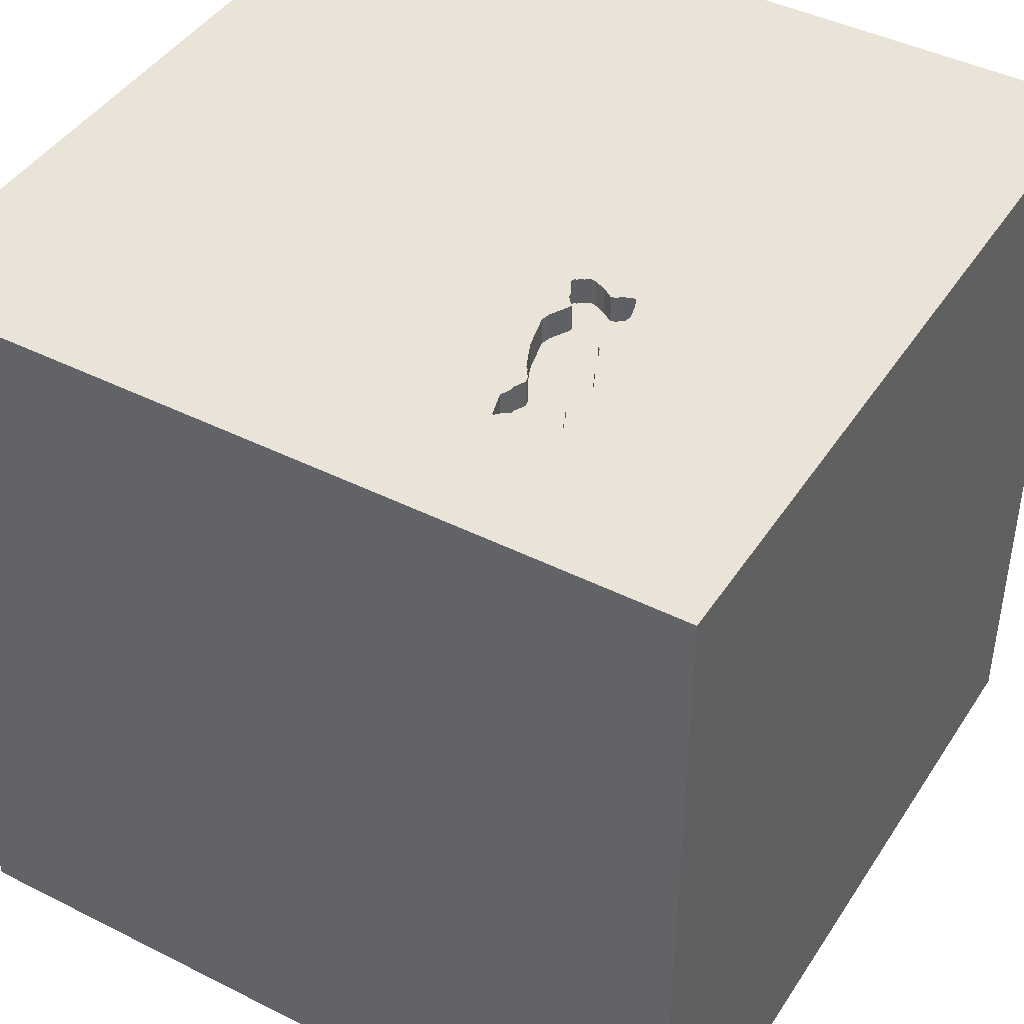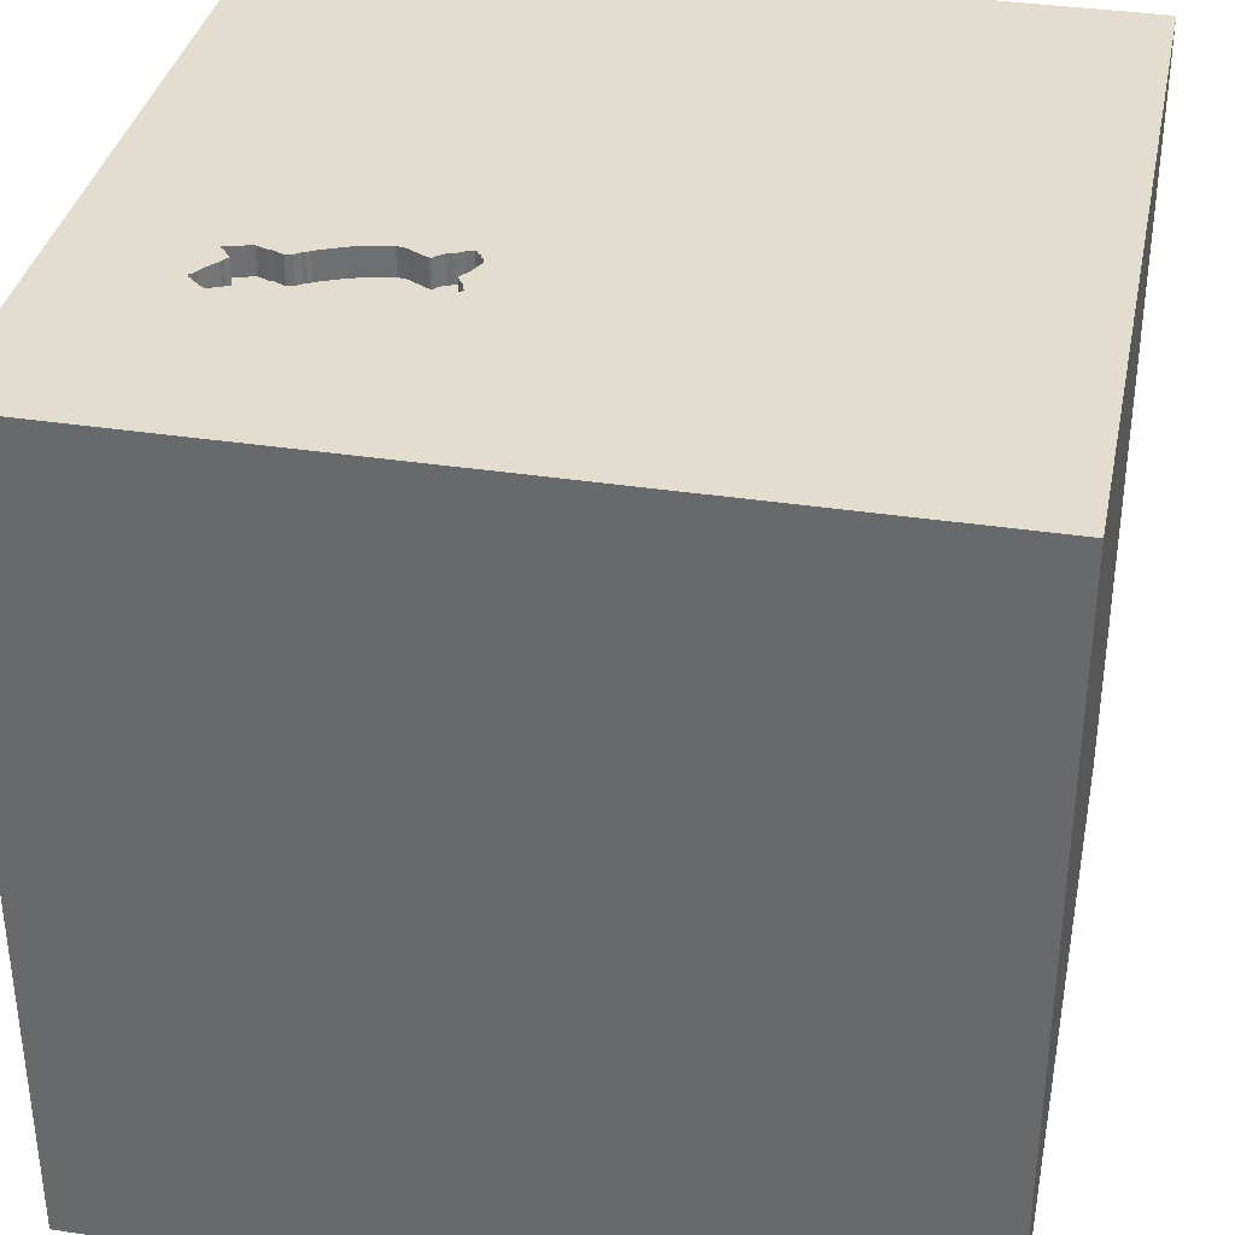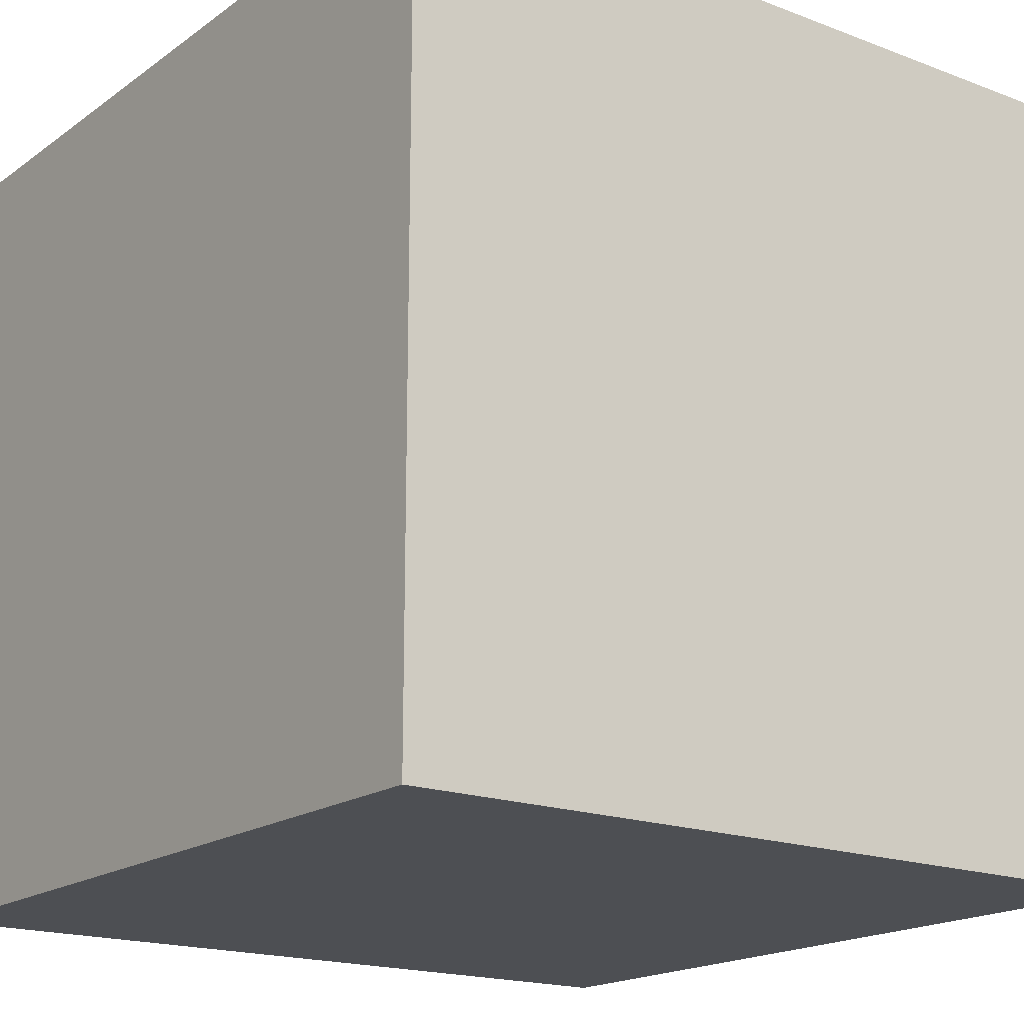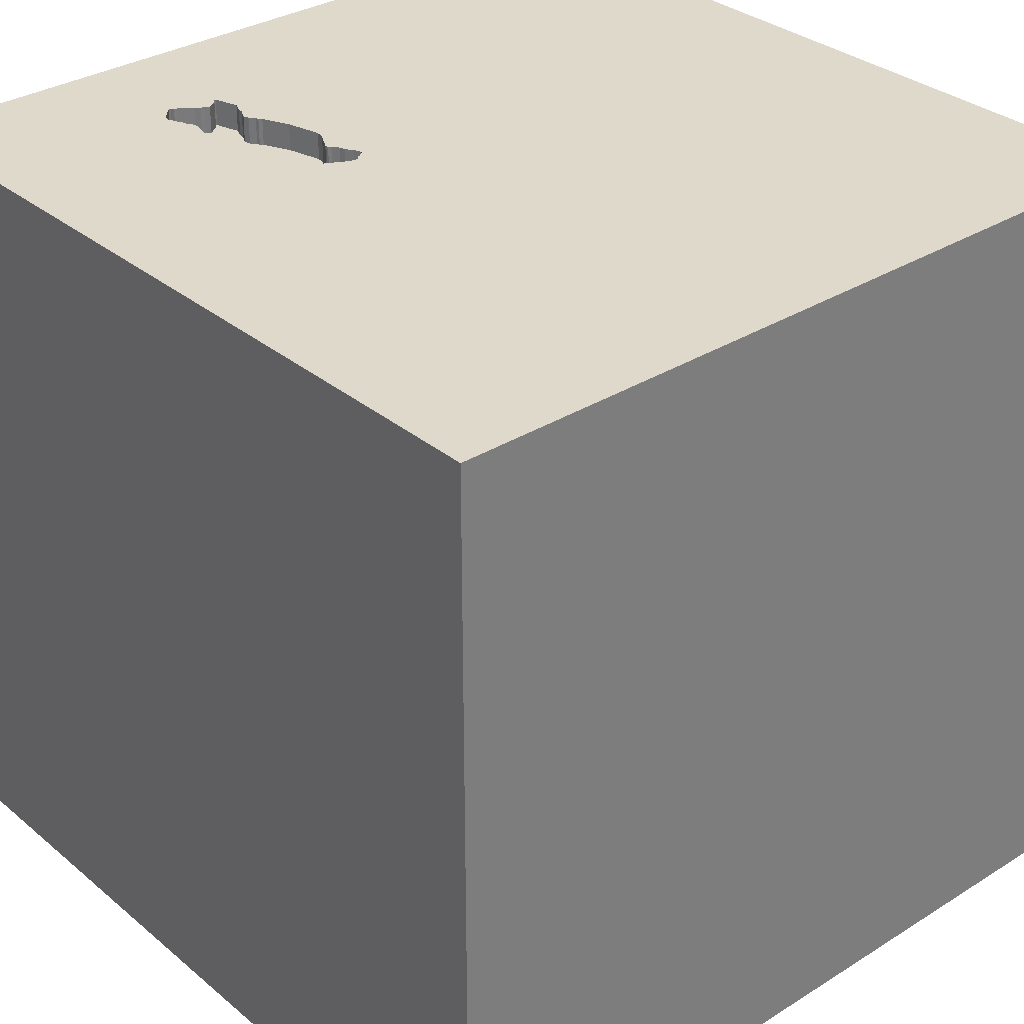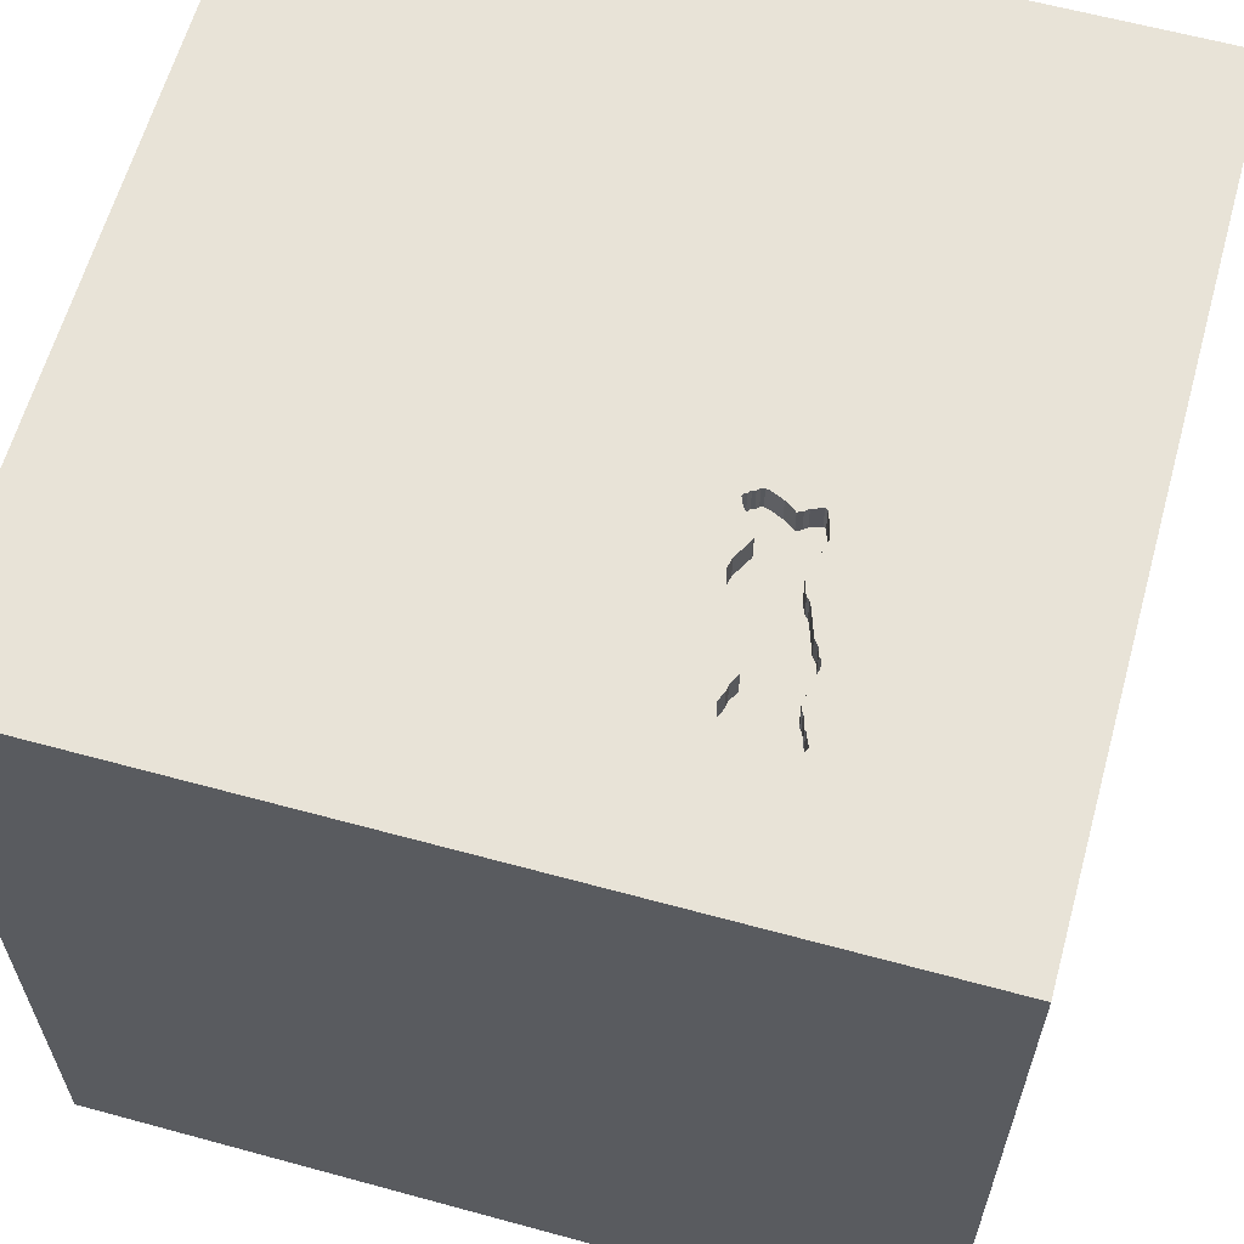
<metadata>
{"format":"obj","ext":"obj","renderer":"f3d","projection":"perspective","resolution":1024,"background":"white","views":[{"elev":43.4,"azim":-59.3,"up":"+Y"},{"elev":35.6,"azim":11.4,"up":"+Y"},{"elev":-18.0,"azim":143.5,"up":"+Y"},{"elev":32.3,"azim":48.9,"up":"+Y"},{"elev":62.0,"azim":-74.5,"up":"+Y"}]}
</metadata>
<code>
o brick_68
v -0.3189 1.5 0.4158
v -1.018 1.5 0.5332
v -1.018 1.4 0.5332
v -0.8327 1.5 0.728
v -0.8327 1.4 0.728
v -0.4334 1.5 0.4803
v -1.056 1.5 0.7132
v -1.056 1.4 0.7132
v -0.5975 1.5 0.6748
v -0.5975 1.4 0.6748
v -0.4297 1.5 0.6624
v -0.7681 1.5 0.5089
v -0.5424 1.5 0.4336
v -0.6691 1.5 0.4644
v -0.7812 -0.8594 1.5
v -1.094 -1.5 -0.1042
v -0.9272 1.5 0.5069
v -1.081 -0.4948 1.5
v -0.8854 0.8333 1.5
v -0.8095 1.5 0.5393
v -0.8095 1.4 0.5393
v -0.3218 1.5 0.5873
v -0.3218 1.4 0.5873
v -0.6922 1.5 0.7121
v -1.036 1.5 0.7317
v -0.2942 1.5 0.4504
v -0.2942 1.4 0.4504
v 0.3906 -1.068 1.5
v 0.1318 0.9351 -1.5
v 0.1953 0.4948 1.5
v 0.4167 -0.2214 1.5
v 0.2604 1.172 1.5
v 0.625 -1.5 0.5469
v 0.4687 -1.5 -0.1823
v 0.4688 -1.5 1.276
v 0.1562 -1.5 -0.625
v -0.1042 -1.5 -1.5
v 0.1562 -1.5 -1.198
v -0.1302 -1.5 1.5
v 0.2083 1.5 -1.12
v 0.6348 1.5 0.2344
v -0.1302 1.5 -1.5
v -0.1042 1.5 1.5
v -0.07161 -1.159 -1.5
v -0.2972 1.5 0.6383
v -0.2972 1.4 0.6383
v -0.5079 1.5 0.4415
v -0.8499 1.5 0.7241
v -0.4257 1.5 0.4784
v -0.4257 1.4 0.4784
v -0.895 1.5 0.7228
v -1.059 1.5 0.7017
v -1.059 1.4 0.7017
v -0.9892 1.5 0.6034
v -0.5129 1.5 0.6379
v -0.5129 1.4 0.6379
v -0.8698 1.5 0.5255
v -0.8698 1.4 0.5255
v -0.422 1.5 0.6606
v -0.422 1.4 0.6606
v -0.4565 1.5 0.6527
v -0.4565 1.4 0.6527
v -0.2837 1.5 0.4601
v -0.05208 -0 1.5
v -0.1823 -0.4818 1.5
v -0.1823 -1.5 0.4557
v 0 -1.5 -0.1562
v -0.1042 -1.5 0.9896
v -0.3075 1.5 0.4293
v -0.3075 1.4 0.4293
v -0.3448 1.5 0.4262
v -0.3448 1.4 0.4262
v -0.2848 1.5 0.4888
v -1.01 1.5 0.633
v -0.2956 1.5 0.4447
v -0.442 1.5 0.4783
v -0.2837 1.4 0.4601
v -0.9272 1.4 0.5069
v -0.297 1.5 0.4389
v -0.4653 1.5 0.4653
v 1.047 0.03906 -1.5
v 1.042 0.4427 1.5
v 1.25 -0.1562 1.5
v 1.042 -0.625 1.5
v 1.25 -1.5 0.4427
v 0.9896 -1.5 0.05208
v 1.5 -1.5 1.5
v 1.5 -1.5 -1.5
v 1.5 1.5 -1.5
v -0.8423 1.5 0.7222
v -0.8423 1.4 0.7222
v -0.3136 1.5 0.419
v -0.297 1.4 0.4389
v -0.8979 1.5 0.7276
v -0.9162 1.5 0.7361
v -0.9162 1.4 0.7361
v -1.017 1.5 0.5409
v -0.9431 1.5 0.7427
v -0.9431 1.4 0.7427
v -0.8512 1.5 0.5352
v -1.014 1.5 0.7518
v -1.014 1.4 0.7518
v -0.8909 1.5 0.5225
v -1.007 1.5 0.5467
v -1.007 1.4 0.5467
v -0.5469 0.2148 1.5
v -0.4687 -1.5 -0.612
v -0.4687 -1.5 -0
v -0.625 -1.5 1.042
v -0.5729 -1.5 -1.237
v -0.7273 1.5 0.7267
v -0.2865 -1.237 1.5
v -1.5 -0.5729 0.1823
v -1.5 -0.638 -0.4688
v -1.5 -0.9896 0.6901
v -1.5 0.1823 0.4818
v -1.5 0.4167 -0.1562
v -1.5 0.1823 1.094
v -1.5 -0.1302 -1.5
v -1.5 -0.1562 1.5
v -1.5 -0.05208 -0.9896
v -1.5 -0.05208 -0
v -1.5 -0.1562 -0.4427
v -1.5 1.5 -1.5
v -1.5 1.25 0.2083
v -1.5 1.042 -0.4167
v -1.5 1.5 1.5
v -1.5 -1.5 0.1302
v -1.5 -1.5 1.5
v -1.5 -1.5 -1.5
v -1.5 0.5469 -0.7943
v -1.5 0.625 1.042
v -1.5 1.5 -0.1042
v -1.5 -1.302 -0.05208
v -1.5 -1.146 -0.5729
v -1.5 -0.3646 1.081
v -1.5 -0.4167 -1.224
v -1.5 0.8333 0.2083
v -0.9902 1.5 0.7664
v -0.9902 1.4 0.7664
v -0.3304 1.5 0.5691
v -0.3304 1.4 0.5691
v -0.994 1.5 0.6168
v -0.994 1.4 0.6168
v -0.4199 1.5 0.4688
v -0.3104 1.5 0.6008
v -0.3104 1.4 0.6008
v -0.3866 1.5 0.6723
v -0.8326 1.5 0.5449
v -0.8326 1.4 0.5449
v -1.046 1.5 0.6884
v -0.3727 1.5 0.4452
v 0.625 -1.5 -1.042
v 1.5 1.5 1.5
v -0.3033 1.5 0.5299
v -0.3033 1.4 0.5299
v -0.5424 1.4 0.4336
v -0.9659 1.5 0.756
v -0.7778 1.5 0.5194
v -0.7681 1.4 0.5089
v -0.4469 1.5 0.6585
v -0.7778 1.4 0.5194
v -0.2809 1.5 0.4716
v -0.303 1.5 0.6479
v -0.303 1.4 0.6479
v -0.9766 1.5 0.5881
v -0.9766 1.4 0.5881
v -0.5696 1.5 0.6558
v -0.5696 1.4 0.6558
v -0.5793 1.5 0.6663
v -0.442 1.4 0.4783
v -0.7273 1.4 0.7267
v -0.872 1.5 0.7172
v -0.872 1.4 0.7172
v -0.8155 1.5 0.732
v -0.7953 1.5 0.7311
v -0.7953 1.4 0.7311
v -0.8155 1.4 0.732
v -0.5793 1.4 0.6663
v -1.01 1.4 0.633
v -0.7893 1.5 0.5222
v 1.5 -0.09115 1.146
v 1.5 0.7812 0.319
v 1.5 -0.1562 -1.5
v 1.5 0.1595 -0.887
v 1.5 -0.1302 1.5
v 1.5 -1.5 -0.1302
v 1.5 1.5 0.1302
v 1.5 -0.8936 -0.04476
v -0.3218 1.5 0.6545
v -1.003 -0.01139 -1.5
v -1.276 -0.05208 1.5
v -1.263 -1.5 -0.6771
v -1.094 -1.5 0.3646
v -1.198 0.5208 1.5
v -0.8691 1.5 -0.6022
v -1.25 1.5 0.3906
v -1.302 1.5 0.8854
v -0.4124 1.5 0.6664
v -0.7042 1.5 0.7211
v -0.7042 1.4 0.7211
v -1.017 1.4 0.5409
v -1.048 1.5 0.6951
v -0.5034 1.5 0.6438
v -0.7647 1.5 0.7399
v -0.7647 1.4 0.7399
v -0.5475 1.5 0.6464
v -0.7407 1.5 0.7382
v -0.7407 1.4 0.7382
v -0.946 1.5 0.7475
v -0.946 1.4 0.7475
v -0.3125 1.055 1.5
v -0.5208 1.5 0.7292
v -0.3405 1.5 0.6611
v -0.3405 1.4 0.6611
v -0.3093 1.5 0.4216
v -0.3093 1.4 0.4216
v -0.3727 1.4 0.4452
v -0.6801 1.5 0.7031
v -0.6801 1.4 0.7031
v 0.8333 -0.1562 1.5
v -0.6691 1.4 0.4644
v -0.8979 1.4 0.7276
v -0.3161 1.5 0.5941
v -0.861 1.5 0.7207
v -0.8276 1.5 0.7292
v -0.895 1.4 0.7228
v -0.5079 1.4 0.4415
v -1.043 1.5 0.6817
v -1.043 1.4 0.6817
v -0.4199 1.4 0.4688
v -0.8909 1.4 0.5225
v -0.9892 1.4 0.6034
v -0.3189 1.4 0.4158
v -0.3866 1.4 0.6723
v -0.7893 1.4 0.5222
v -0.4334 1.4 0.4803
v -0.5034 1.4 0.6438
v -0.2848 1.4 0.4888
v -0.4297 1.4 0.6624
v -0.4469 1.4 0.6585
v -0.4124 1.4 0.6664
v -0.5475 1.4 0.6464
v -0.3958 1.5 0.4508
v -0.3958 1.4 0.4508
v -0.2809 1.4 0.4716
v -0.4871 1.5 0.6439
v -0.4871 1.4 0.6439
v -1.048 1.4 0.6951
v -0.4728 1.5 0.6526
v -0.4728 1.4 0.6526
v -0.8499 1.4 0.7241
f 129 18 120
f 115 128 129
f 39 112 129
f 120 136 129
f 109 39 129
f 112 15 129
f 128 194 129
f 15 18 129
f 115 134 128
f 18 192 120
f 136 115 129
f 109 68 39
f 120 118 136
f 128 16 194
f 194 109 129
f 136 113 115
f 68 35 39
f 115 113 134
f 39 28 112
f 112 65 15
f 15 65 18
f 127 118 120
f 134 130 128
f 128 193 16
f 194 66 109
f 109 66 68
f 87 28 39
f 192 127 120
f 127 132 118
f 134 135 130
f 130 193 128
f 35 87 39
f 18 106 192
f 192 195 127
f 118 116 136
f 113 135 134
f 28 65 112
f 65 106 18
f 16 108 194
f 108 66 194
f 116 113 136
f 106 195 192
f 113 114 135
f 28 31 65
f 65 64 106
f 132 116 118
f 116 122 113
f 16 107 108
f 68 33 35
f 19 127 195
f 193 107 16
f 66 33 68
f 122 114 113
f 108 67 66
f 106 19 195
f 122 123 114
f 114 130 135
f 33 87 35
f 87 84 28
f 84 31 28
f 31 64 65
f 132 138 116
f 116 117 122
f 130 107 193
f 107 67 108
f 67 33 66
f 64 30 106
f 127 138 132
f 67 34 33
f 123 121 114
f 114 137 130
f 84 221 31
f 106 212 19
f 138 117 116
f 117 123 122
f 121 137 114
f 130 110 107
f 107 36 67
f 31 30 64
f 30 212 106
f 212 127 19
f 127 125 138
f 34 86 33
f 33 85 87
f 210 158 127
f 95 98 210
f 210 127 95
f 117 131 123
f 36 34 67
f 86 85 33
f 84 83 221
f 25 198 127
f 101 25 127
f 127 158 139
f 127 139 101
f 127 111 208
f 205 176 175
f 127 208 205
f 226 94 95
f 127 205 175
f 226 95 127
f 175 226 127
f 107 38 36
f 189 182 87
f 221 30 31
f 198 25 7
f 198 7 52
f 52 203 151
f 52 151 229
f 54 166 198
f 198 52 229
f 198 229 74
f 198 74 143
f 198 143 54
f 94 226 4
f 4 90 48
f 225 173 51
f 48 225 51
f 51 94 4
f 4 48 51
f 197 127 198
f 127 133 125
f 138 126 117
f 137 119 130
f 110 38 107
f 87 186 84
f 221 82 30
f 30 32 212
f 212 43 127
f 213 111 127
f 197 198 166
f 97 2 197
f 166 104 97
f 197 166 97
f 197 133 127
f 126 131 117
f 131 121 123
f 191 130 119
f 44 130 191
f 130 37 110
f 182 186 87
f 186 83 84
f 213 55 207
f 200 111 213
f 219 24 200
f 207 168 170
f 219 200 213
f 9 219 213
f 213 207 170
f 213 170 9
f 197 2 17
f 44 37 130
f 164 127 43
f 164 213 127
f 161 61 250
f 204 55 213
f 213 161 250
f 250 247 204
f 213 250 204
f 125 126 138
f 121 119 137
f 36 153 34
f 85 187 87
f 83 82 221
f 82 154 30
f 154 32 30
f 32 43 212
f 164 190 214
f 199 59 11
f 213 164 214
f 213 214 148
f 213 148 199
f 213 199 11
f 213 11 161
f 12 14 17
f 12 17 103
f 181 159 12
f 103 181 12
f 196 17 14
f 196 197 17
f 196 133 197
f 37 38 110
f 38 153 36
f 86 187 85
f 189 87 187
f 45 164 41
f 41 155 146
f 41 146 45
f 57 100 149
f 57 149 20
f 181 103 57
f 57 20 181
f 131 124 121
f 81 44 191
f 34 88 86
f 73 155 41
f 224 146 155
f 155 141 22
f 155 22 224
f 13 47 196
f 196 14 13
f 126 124 131
f 153 88 34
f 41 196 92
f 75 26 63
f 163 73 41
f 63 163 41
f 79 75 63
f 41 92 216
f 79 63 41
f 41 216 69
f 41 69 79
f 196 47 80
f 133 126 125
f 124 119 121
f 186 82 83
f 196 80 76
f 1 92 196
f 6 49 145
f 196 76 6
f 71 1 196
f 196 6 145
f 244 152 71
f 196 145 244
f 196 244 71
f 29 81 191
f 88 187 86
f 183 182 189
f 185 183 189
f 37 153 38
f 186 154 82
f 133 124 126
f 191 119 124
f 182 154 186
f 154 43 32
f 154 164 43
f 196 124 133
f 88 37 44
f 37 88 153
f 88 189 187
f 41 164 154
f 40 196 41
f 81 88 44
f 185 189 88
f 154 182 183
f 29 191 124
f 89 81 29
f 89 40 41
f 42 196 40
f 188 183 185
f 188 154 183
f 188 89 41
f 89 42 40
f 42 124 196
f 42 29 124
f 89 29 42
f 184 88 81
f 184 185 88
f 89 188 185
f 188 41 154
f 89 184 81
f 89 185 184
f 202 105 3
f 97 104 105
f 105 202 97
f 202 3 97
f 3 105 78
f 2 97 3
f 3 78 2
f 78 105 167
f 167 105 104
f 104 166 167
f 17 2 78
f 78 167 232
f 166 54 167
f 78 232 103
f 103 17 78
f 232 167 58
f 233 167 54
f 232 58 103
f 167 150 58
f 233 144 167
f 57 103 58
f 150 167 174
f 100 57 58
f 58 150 100
f 54 143 144
f 144 233 54
f 167 144 227
f 174 91 150
f 174 167 227
f 149 100 150
f 144 96 227
f 91 174 252
f 150 91 177
f 51 173 174
f 174 227 51
f 20 149 150
f 150 21 20
f 143 74 180
f 180 144 143
f 96 144 99
f 96 223 227
f 48 90 91
f 91 252 48
f 225 48 252
f 252 174 225
f 150 177 21
f 178 177 91
f 173 225 174
f 144 180 99
f 96 99 95
f 223 96 95
f 95 94 223
f 94 51 227
f 227 223 94
f 90 4 91
f 21 177 172
f 175 176 177
f 177 178 175
f 91 5 178
f 181 20 21
f 21 236 181
f 99 180 230
f 74 229 230
f 230 180 74
f 99 98 95
f 5 91 4
f 21 172 220
f 172 177 206
f 226 175 178
f 178 5 226
f 21 162 236
f 230 102 99
f 229 151 230
f 210 98 99
f 99 211 210
f 5 4 226
f 220 162 21
f 172 201 220
f 209 172 206
f 176 205 206
f 206 177 176
f 236 162 181
f 230 249 102
f 102 211 99
f 151 203 249
f 249 230 151
f 162 220 160
f 201 172 200
f 24 219 220
f 220 201 24
f 172 209 111
f 205 208 209
f 209 206 205
f 159 181 162
f 102 249 8
f 140 211 102
f 211 140 158
f 158 210 211
f 162 160 159
f 220 222 160
f 111 200 172
f 200 24 201
f 208 111 209
f 25 101 102
f 102 8 25
f 8 249 53
f 101 139 140
f 140 102 101
f 203 52 53
f 53 249 203
f 139 158 140
f 12 159 160
f 222 220 10
f 160 222 12
f 219 9 10
f 10 220 219
f 8 7 25
f 8 53 7
f 52 7 53
f 10 169 222
f 14 12 222
f 179 169 10
f 169 243 222
f 13 14 222
f 222 157 13
f 9 170 179
f 179 10 9
f 170 168 169
f 169 179 170
f 243 169 207
f 222 243 157
f 168 207 169
f 157 243 56
f 47 13 157
f 157 228 47
f 56 243 207
f 207 55 56
f 56 228 157
f 55 204 56
f 56 171 228
f 228 171 47
f 238 56 204
f 171 56 248
f 171 76 80
f 80 47 171
f 238 248 56
f 248 237 171
f 171 237 76
f 204 247 248
f 248 238 204
f 248 62 237
f 6 76 237
f 247 250 248
f 248 251 62
f 142 237 62
f 237 50 6
f 251 248 250
f 250 61 62
f 62 251 250
f 50 237 142
f 142 62 60
f 49 6 50
f 61 161 62
f 142 156 50
f 142 60 23
f 60 62 241
f 145 49 50
f 50 231 145
f 241 62 161
f 156 142 155
f 50 156 218
f 22 141 142
f 142 23 22
f 235 23 60
f 240 60 241
f 231 50 245
f 141 155 142
f 155 73 156
f 245 50 218
f 239 218 156
f 235 215 23
f 242 235 60
f 11 59 60
f 60 240 11
f 161 11 240
f 240 241 161
f 231 245 145
f 239 156 73
f 152 244 245
f 245 218 152
f 218 239 27
f 224 22 23
f 23 147 224
f 215 235 214
f 215 147 23
f 235 242 148
f 242 60 199
f 59 199 60
f 244 145 245
f 73 163 239
f 218 27 72
f 27 239 246
f 146 224 147
f 148 214 235
f 214 190 215
f 147 215 165
f 199 148 242
f 246 239 163
f 218 72 152
f 72 27 70
f 246 77 27
f 147 46 146
f 165 215 190
f 190 164 165
f 46 147 165
f 163 63 246
f 71 152 72
f 72 70 234
f 27 93 70
f 77 246 63
f 63 26 27
f 27 77 63
f 45 146 46
f 164 45 165
f 46 165 45
f 1 71 72
f 72 234 1
f 217 234 70
f 75 79 93
f 93 27 75
f 79 69 70
f 70 93 79
f 26 75 27
f 92 1 234
f 234 217 92
f 217 70 216
f 69 216 70
f 217 216 92

</code>
